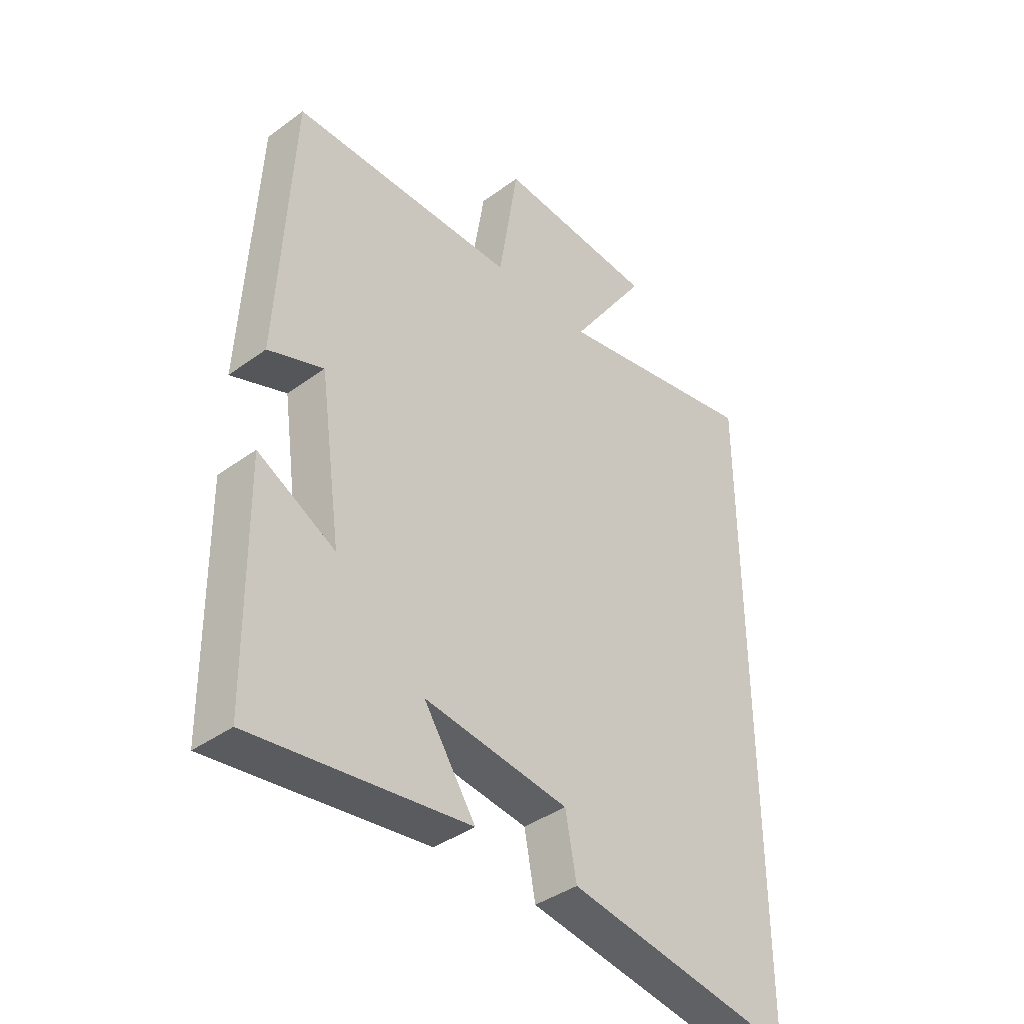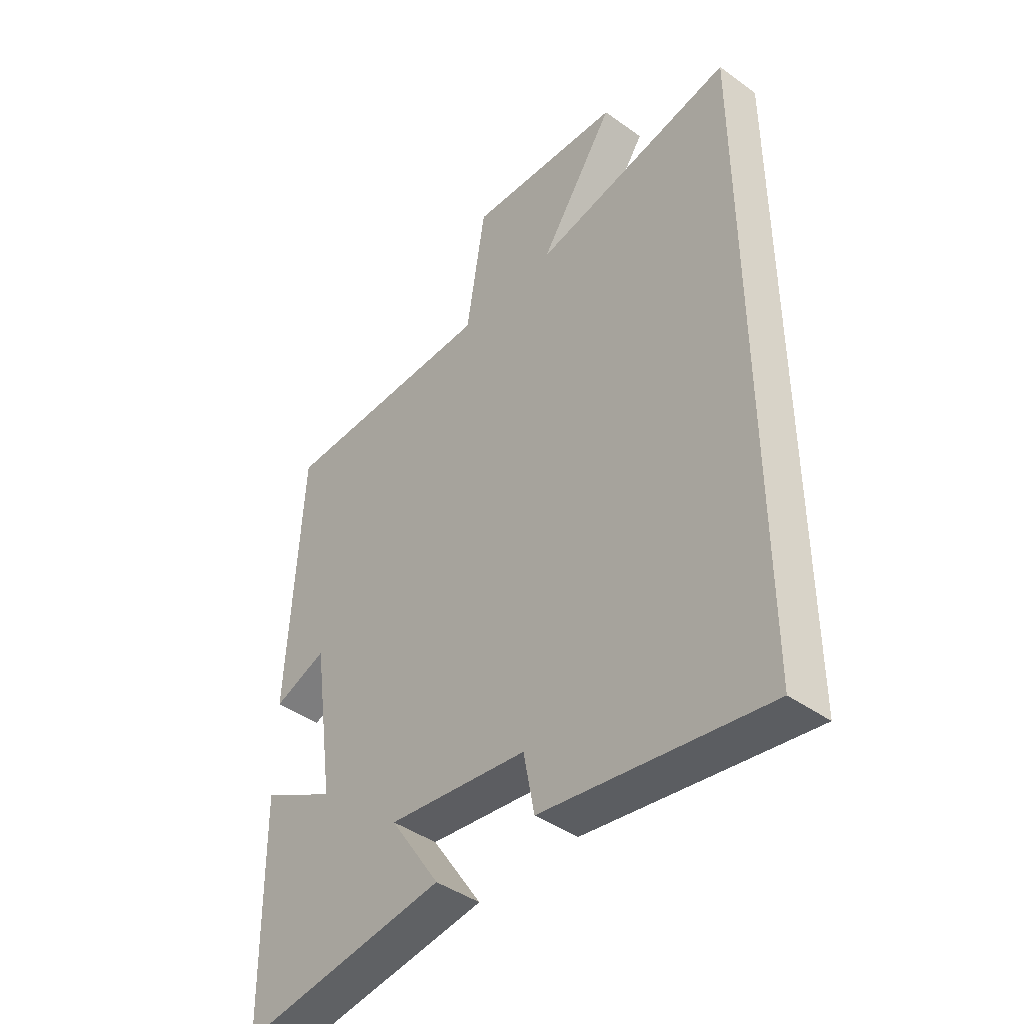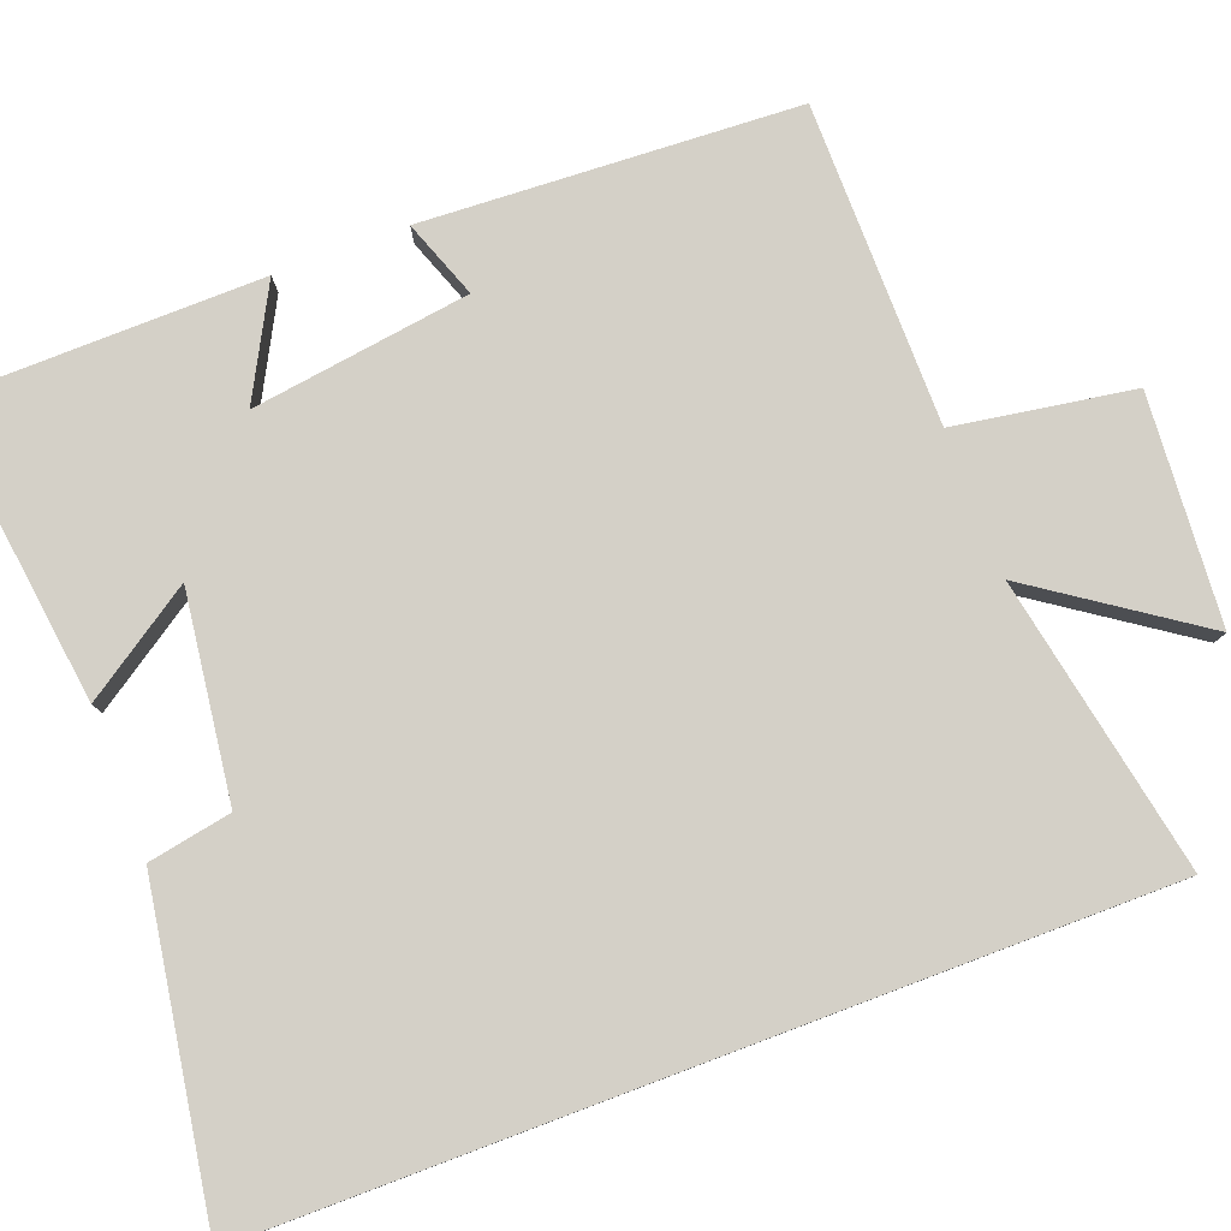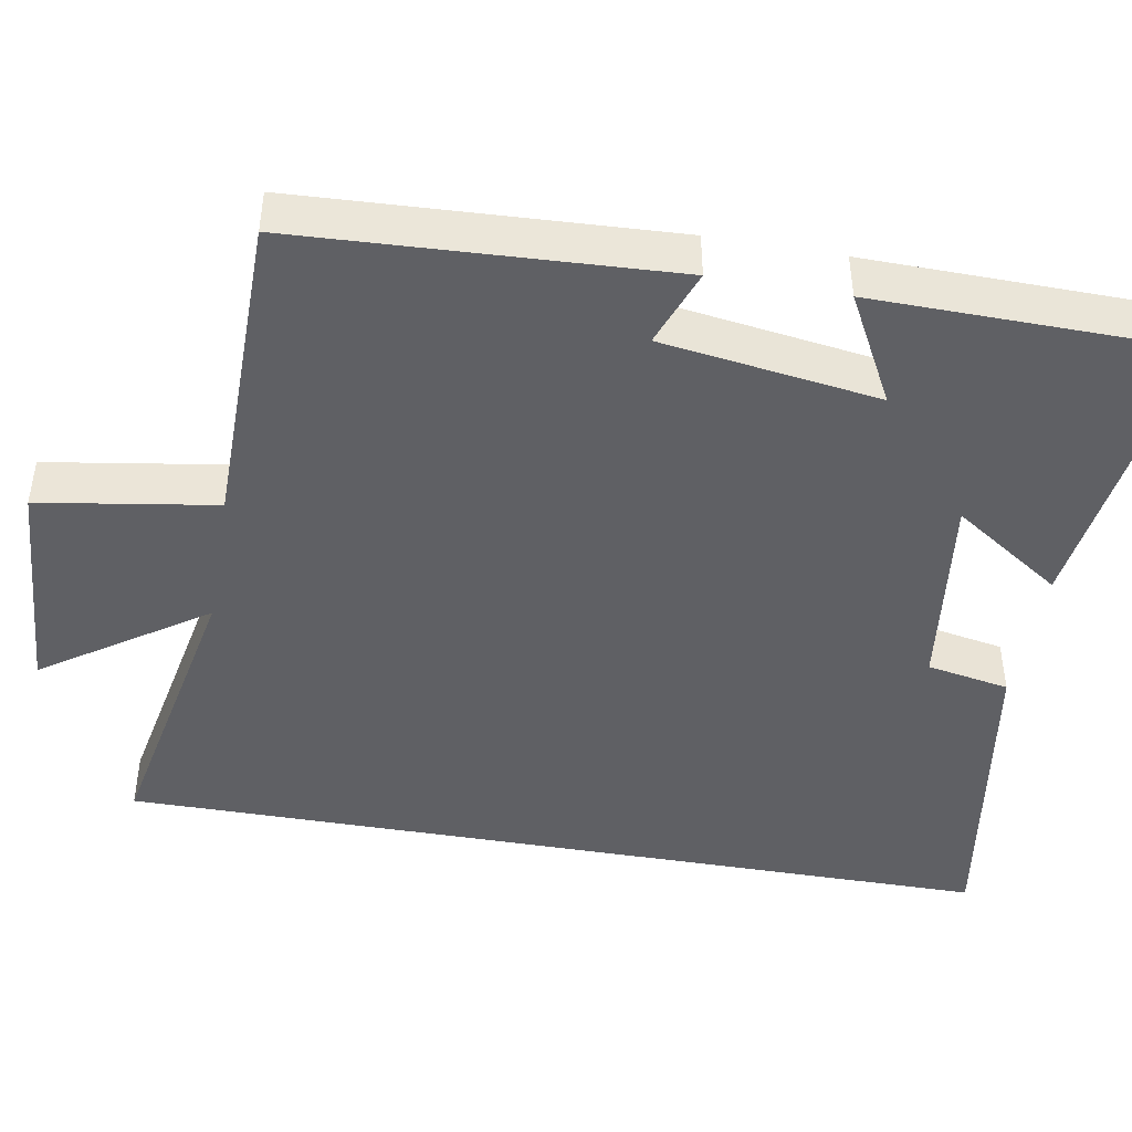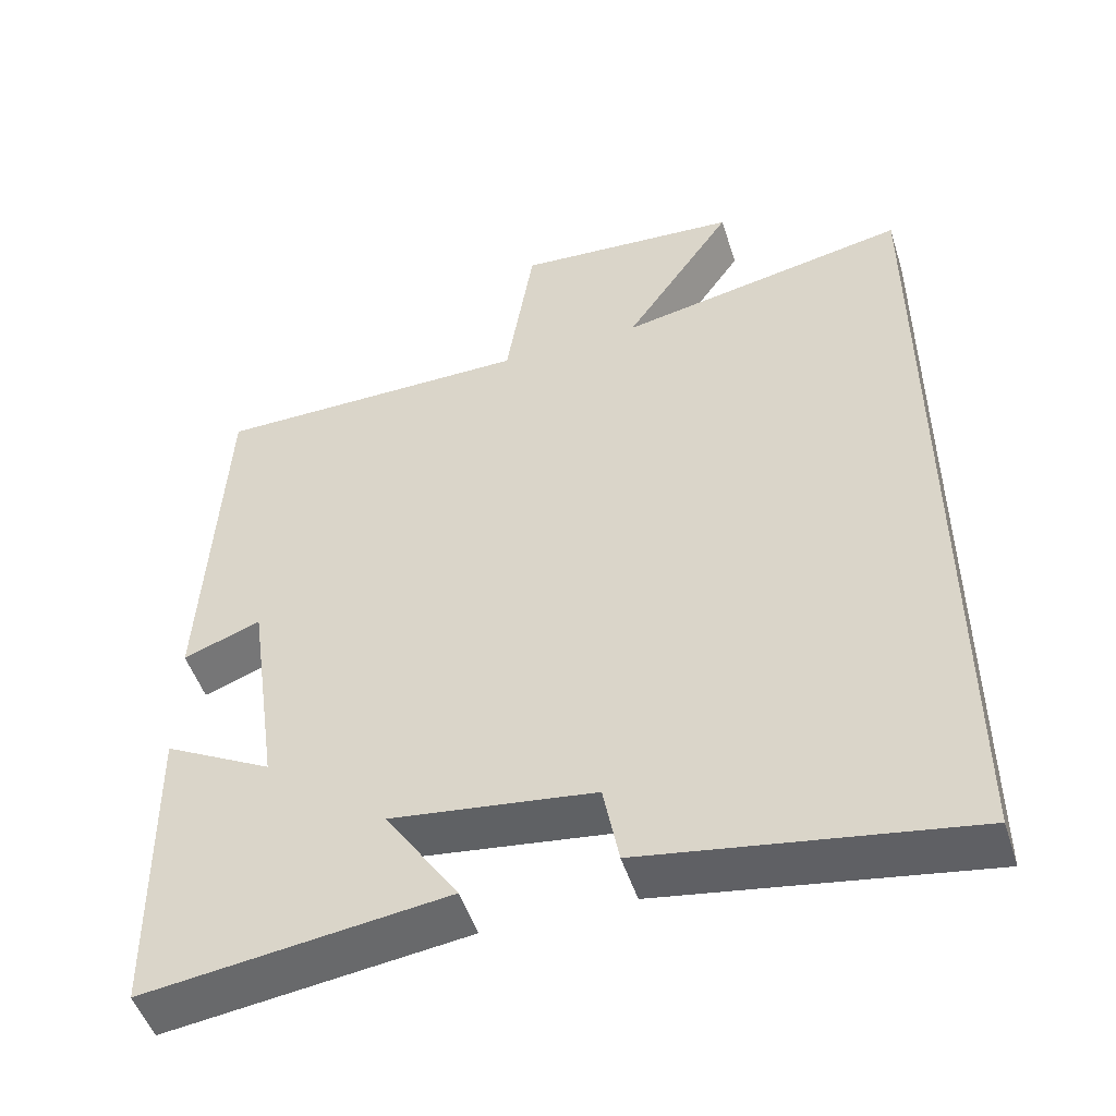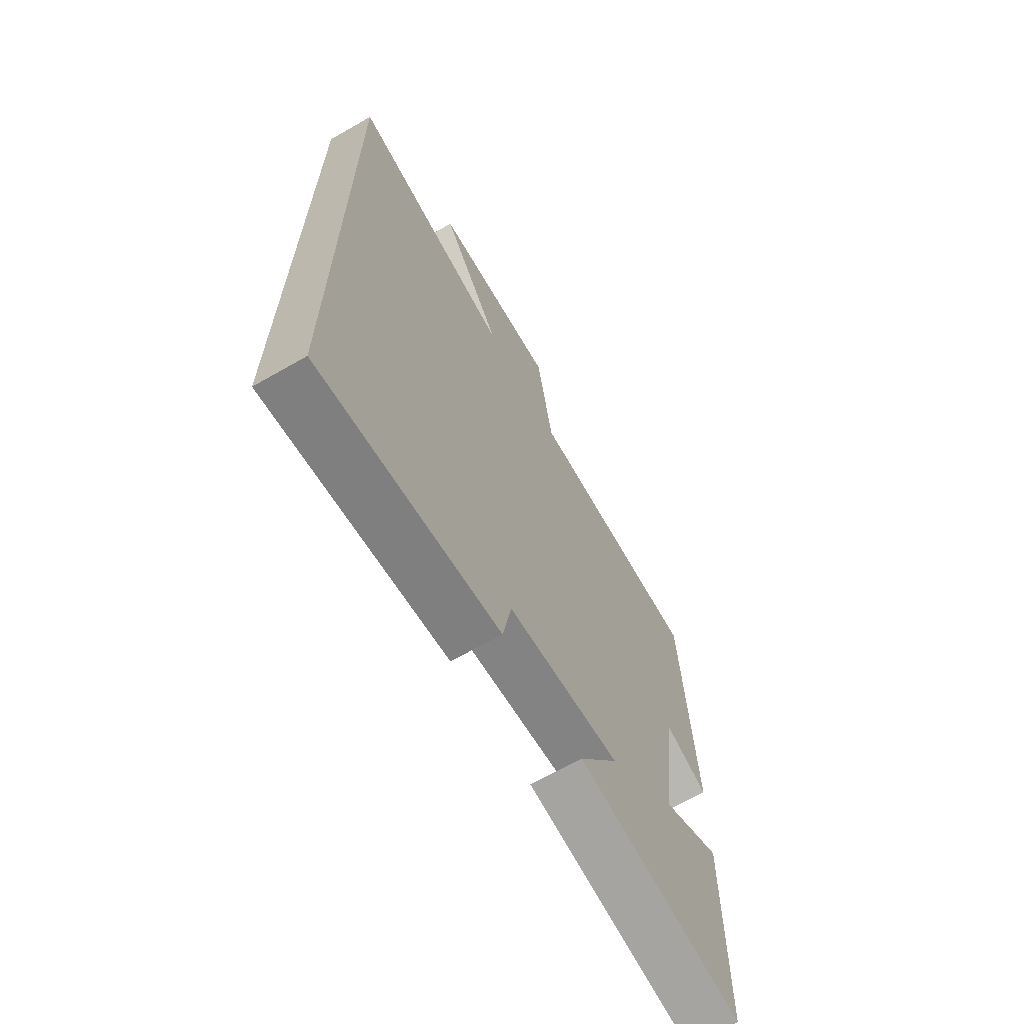
<metadata>
{"format":"obj","ext":"obj","renderer":"f3d","projection":"perspective","resolution":1024,"background":"white","views":[{"elev":-39.8,"azim":132.1,"up":"+Z"},{"elev":-43.0,"azim":-130.4,"up":"+Z"},{"elev":80.0,"azim":-110.6,"up":"+Y"},{"elev":-44.8,"azim":80.0,"up":"+Y"},{"elev":-49.9,"azim":-162.4,"up":"+Z"},{"elev":-67.3,"azim":-60.2,"up":"+Z"}]}
</metadata>
<code>
v -0.5 0.07 0.574
v -0.121 0.07 0.5
v -0.263 0.07 0.708
v 0.029 0.07 0.728
v 0.065 0.07 0.5
v 0.476 0.07 0.497
v 0.5 0.07 0.018
v 0.4 0.07 0.055
v 0.36 0.07 -0.225
v 0.5 0.07 -0.15
v 0.494 0.07 -0.551
v 0.105 0.07 -0.5
v 0.199 0.07 -0.359
v -0.063 0.07 -0.393
v -0.083 0.07 -0.5
v -0.5 0.07 -0.567
v -0.5 0 0.574
v -0.121 0 0.5
v -0.263 0 0.708
v 0.029 0 0.728
v 0.065 0 0.5
v 0.476 0 0.497
v 0.5 0 0.018
v 0.4 0 0.055
v 0.36 0 -0.225
v 0.5 0 -0.15
v 0.494 0 -0.551
v 0.105 0 -0.5
v 0.199 0 -0.359
v -0.063 0 -0.393
v -0.083 0 -0.5
v -0.5 0 -0.567
f 14 15 16 1
f 13 14 1 2
f 10 11 12 13
f 9 10 13
f 8 9 13 2
f 5 6 7 8
f 5 8 2 3
f 3 4 5
f 17 32 31 30
f 18 17 30 29
f 29 28 27 26
f 29 26 25
f 18 29 25 24
f 24 23 22 21
f 19 18 24 21
f 21 20 19
f 1 17 18 2
f 2 18 19 3
f 3 19 20 4
f 4 20 21 5
f 5 21 22 6
f 6 22 23 7
f 7 23 24 8
f 8 24 25 9
f 9 25 26 10
f 10 26 27 11
f 11 27 28 12
f 12 28 29 13
f 13 29 30 14
f 14 30 31 15
f 15 31 32 16
f 16 32 17 1

</code>
